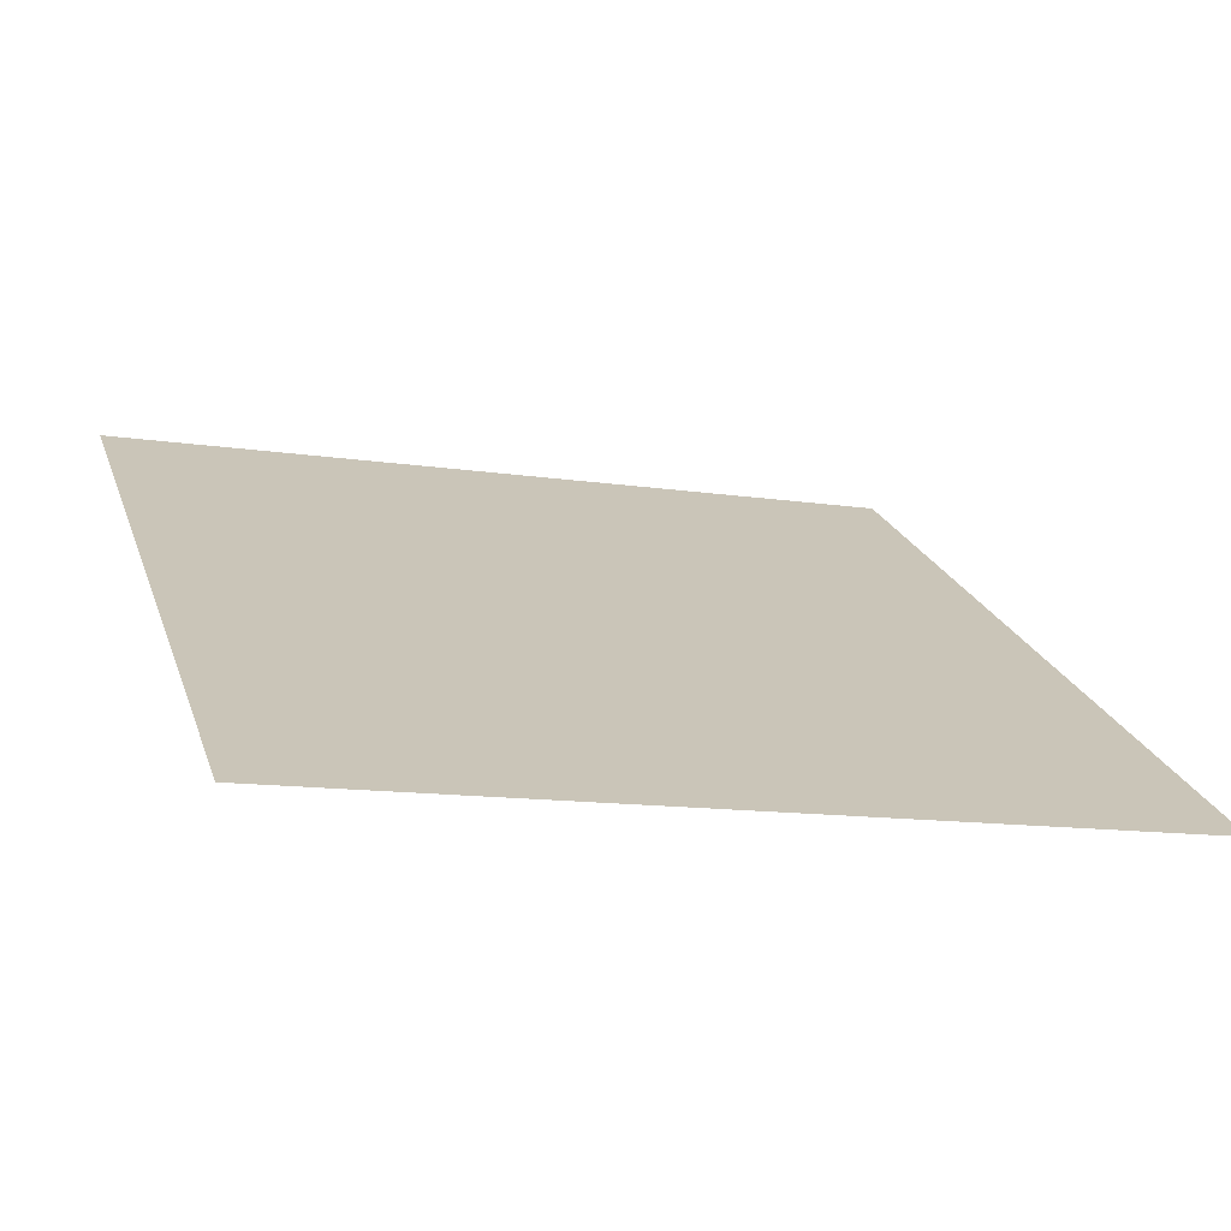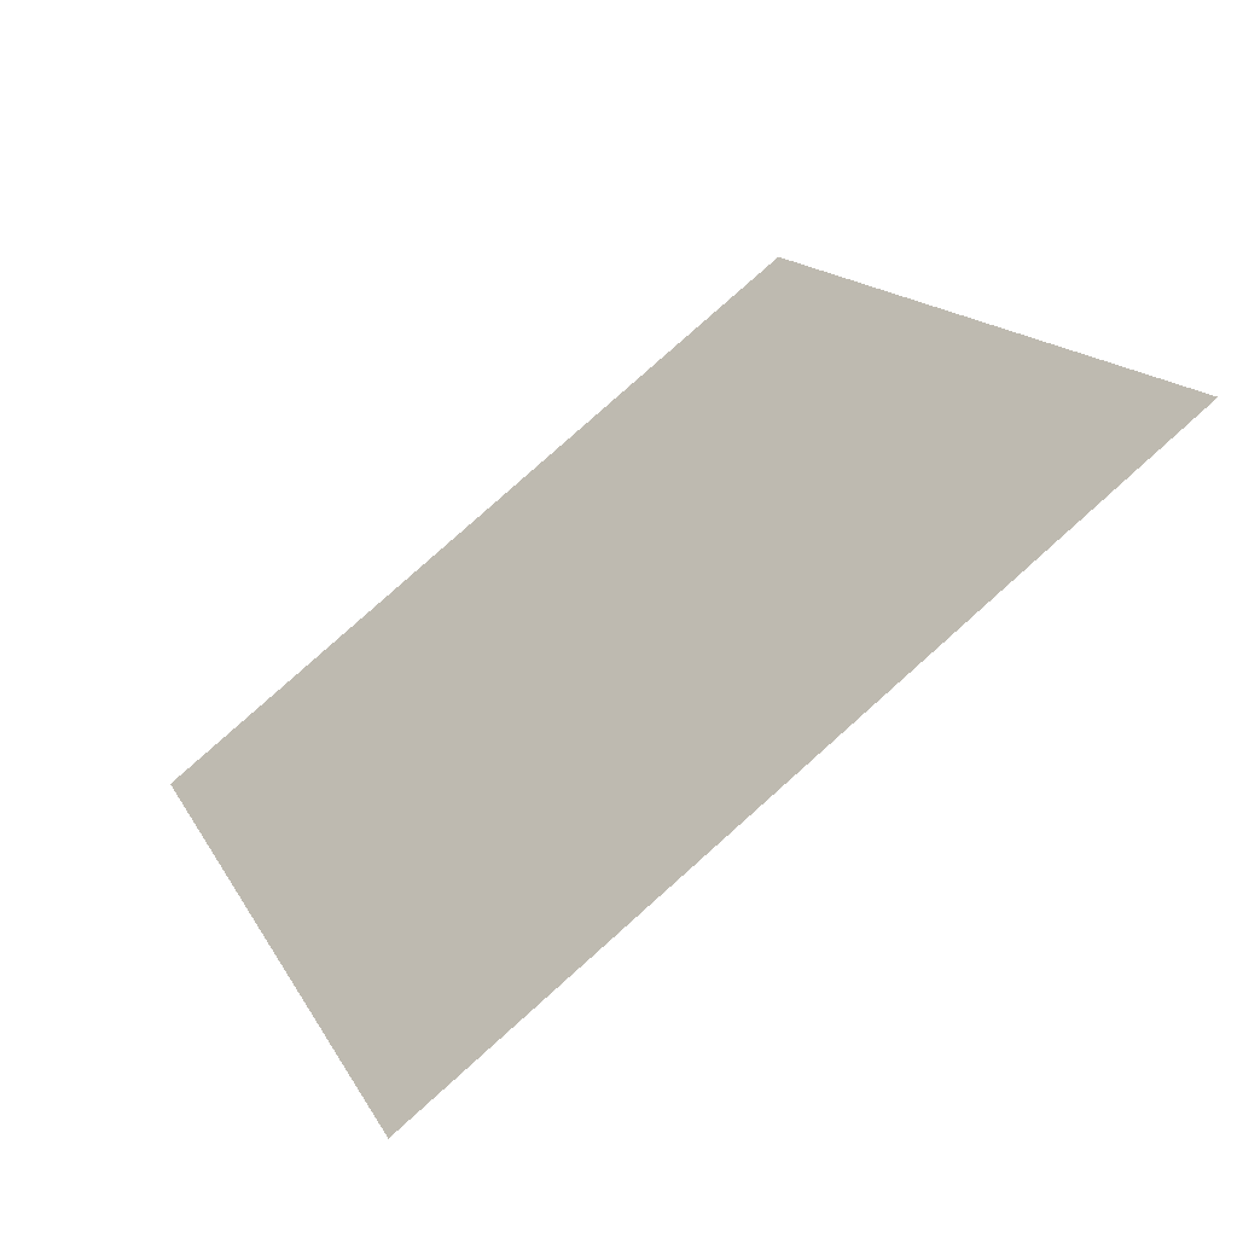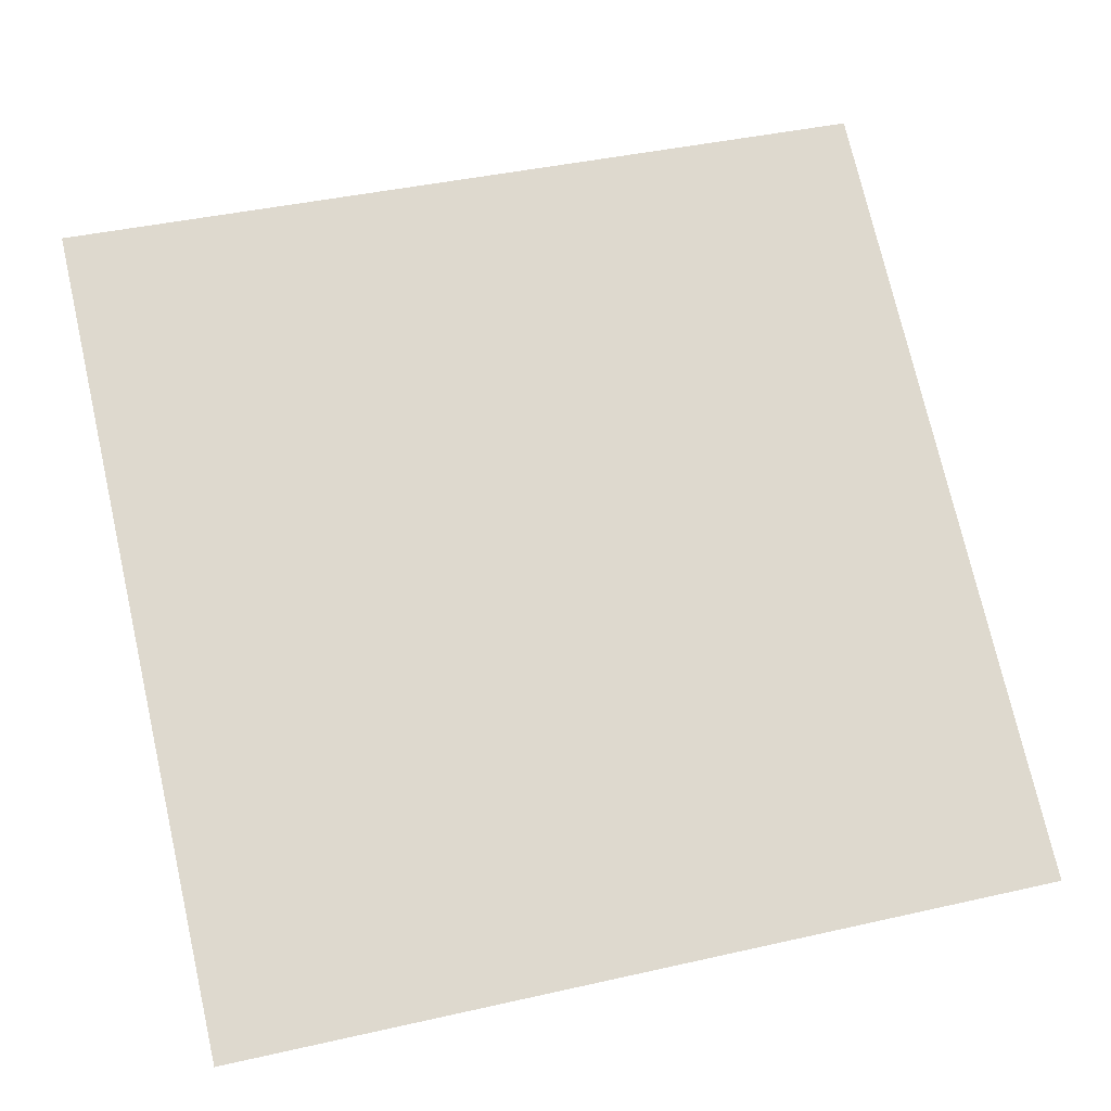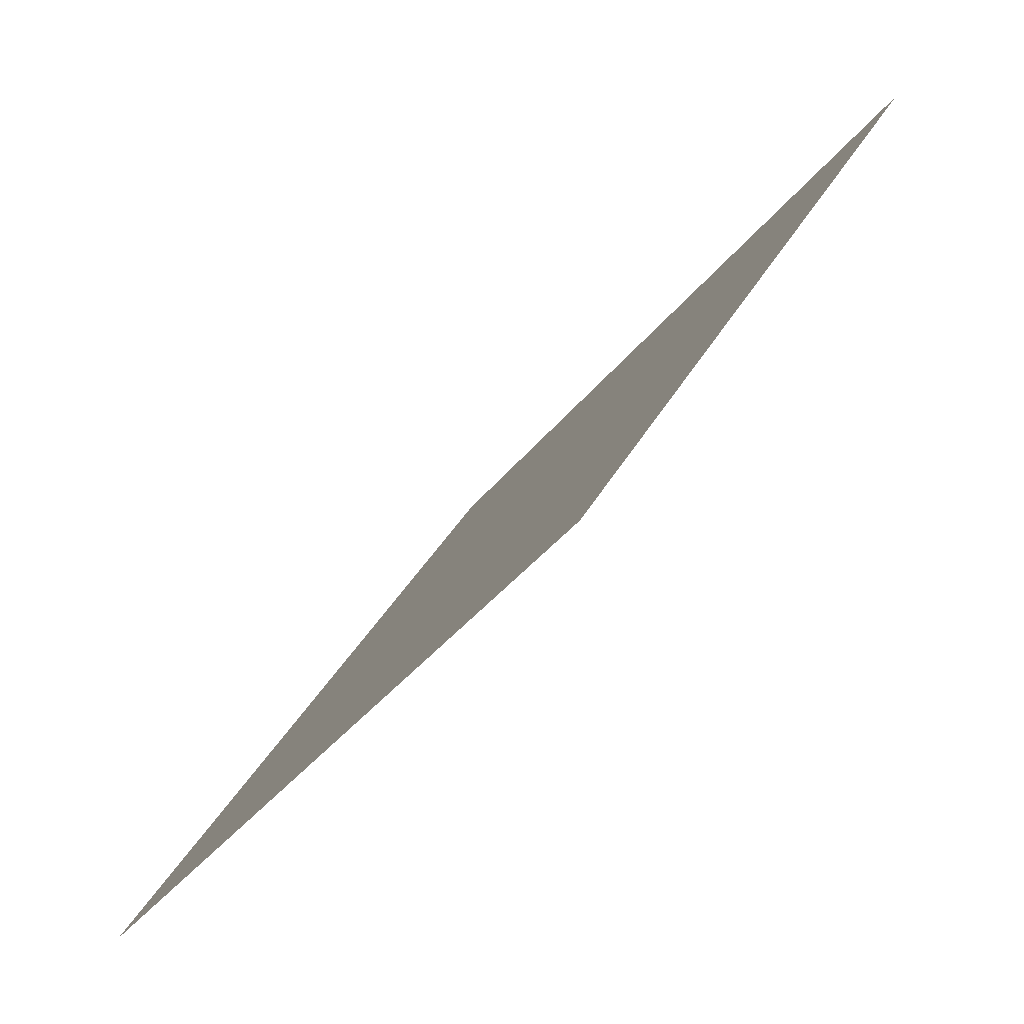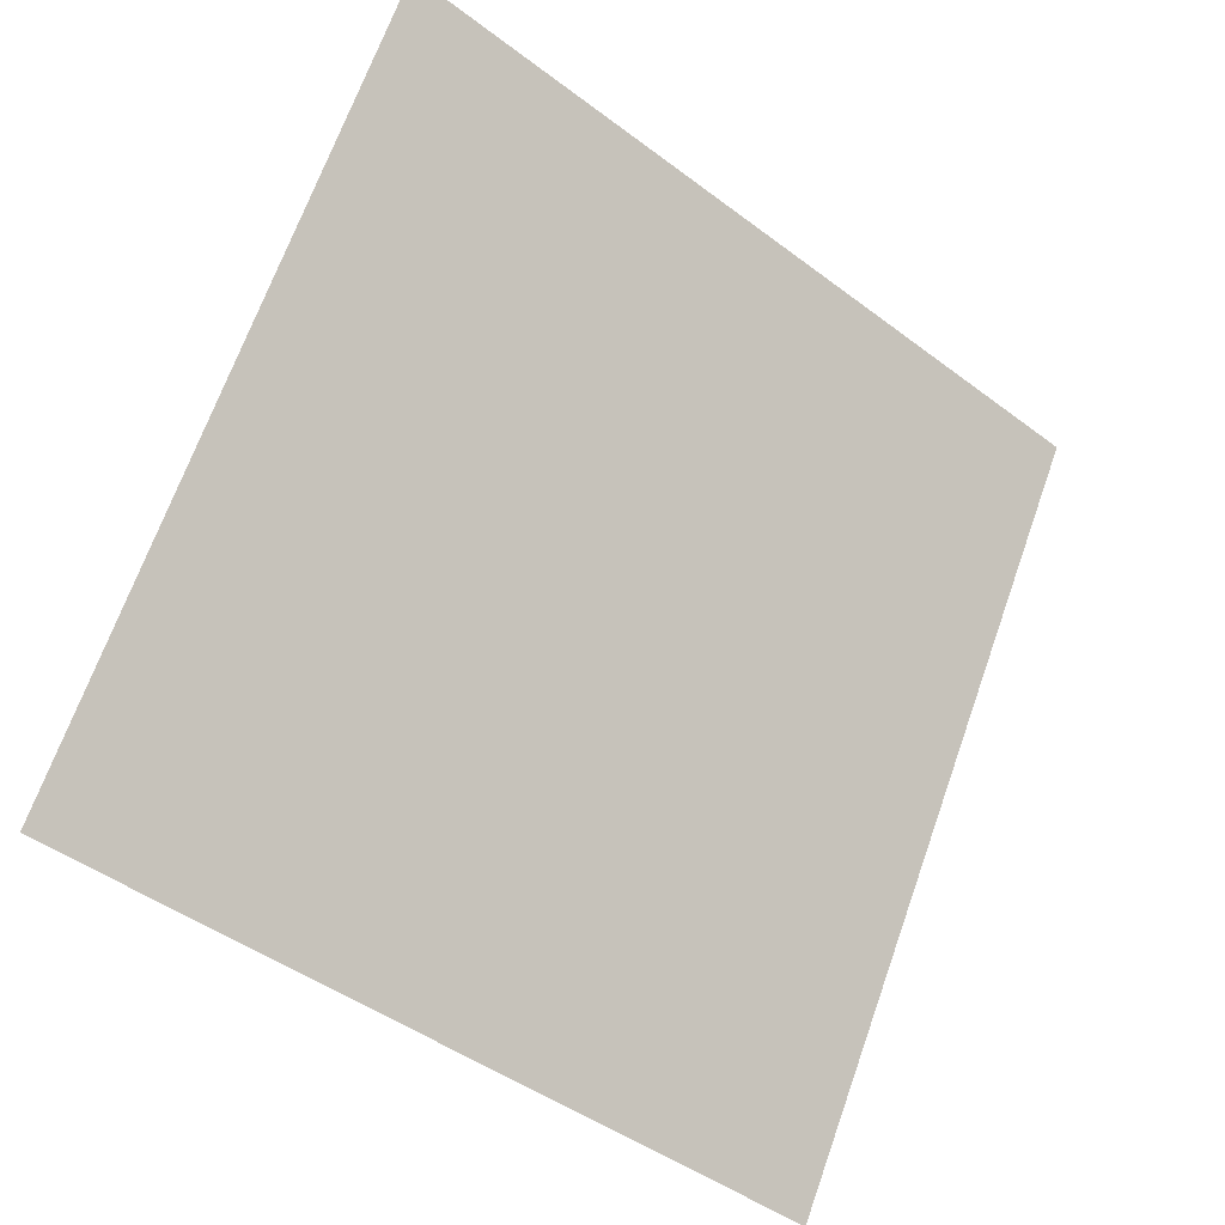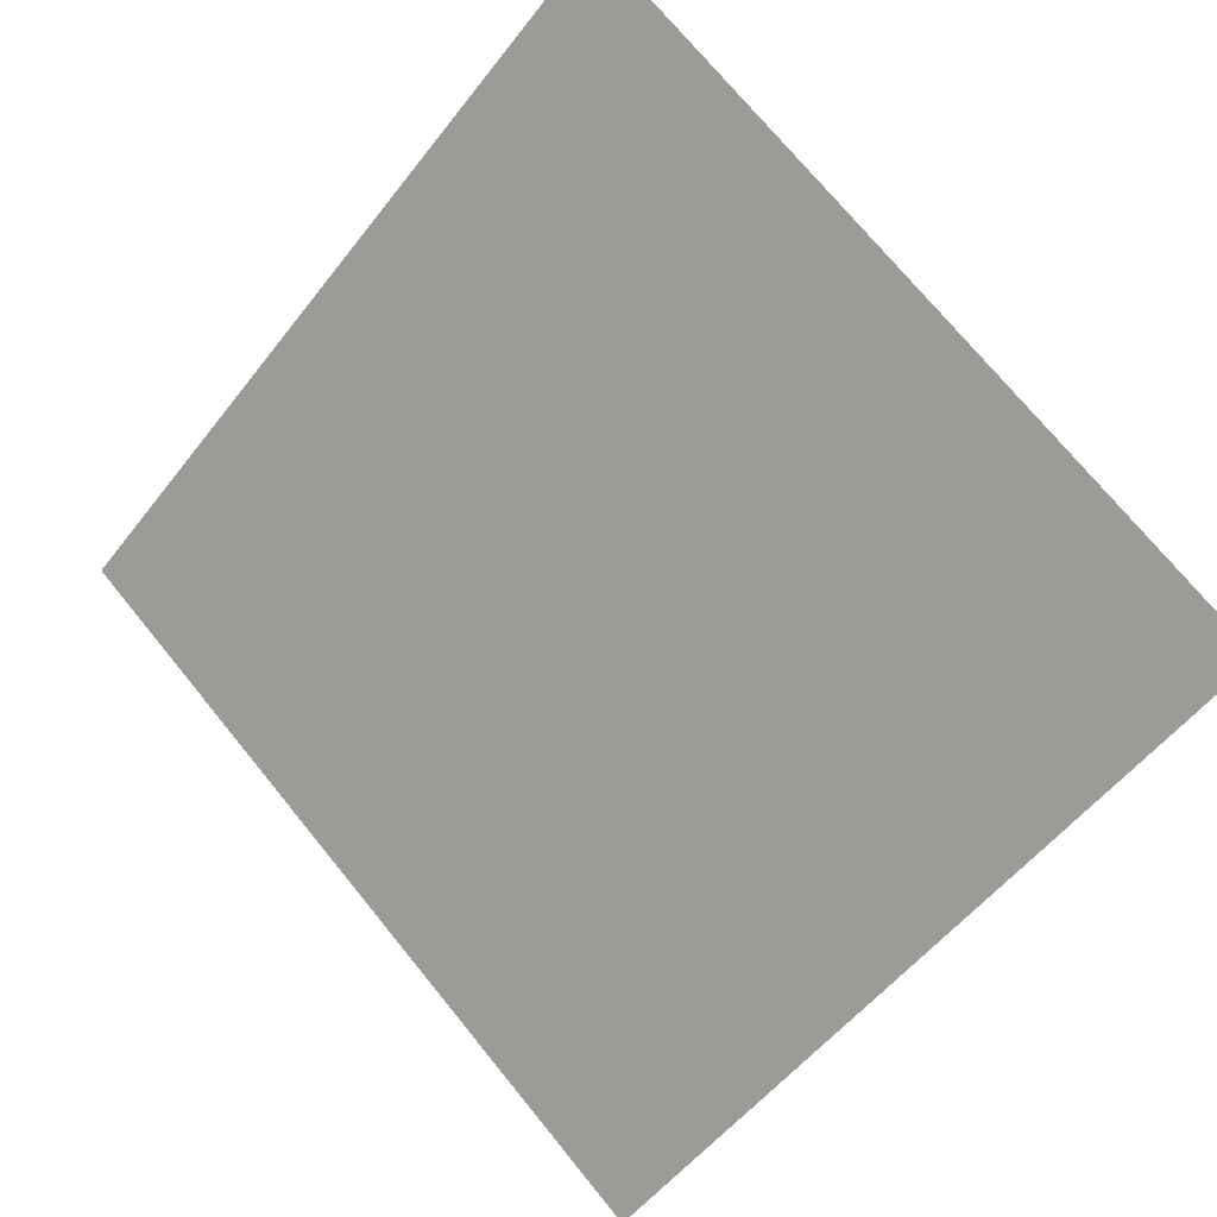
<metadata>
{"format":"obj","ext":"obj","renderer":"f3d","projection":"perspective","resolution":1024,"background":"white","views":[{"elev":-17.0,"azim":161.3,"up":"+Y"},{"elev":17.1,"azim":-109.7,"up":"+Y"},{"elev":36.1,"azim":165.2,"up":"+Y"},{"elev":34.9,"azim":113.3,"up":"+Z"},{"elev":67.1,"azim":110.1,"up":"+Y"},{"elev":-56.1,"azim":53.5,"up":"+Y"}]}
</metadata>
<code>
v 0.08793 0.6502 0.3276
v 0.08137 0.6503 0.3277
v 0.08149 0.6542 0.3329
v 0.08805 0.6541 0.3329
f 4 3 2 1

</code>
